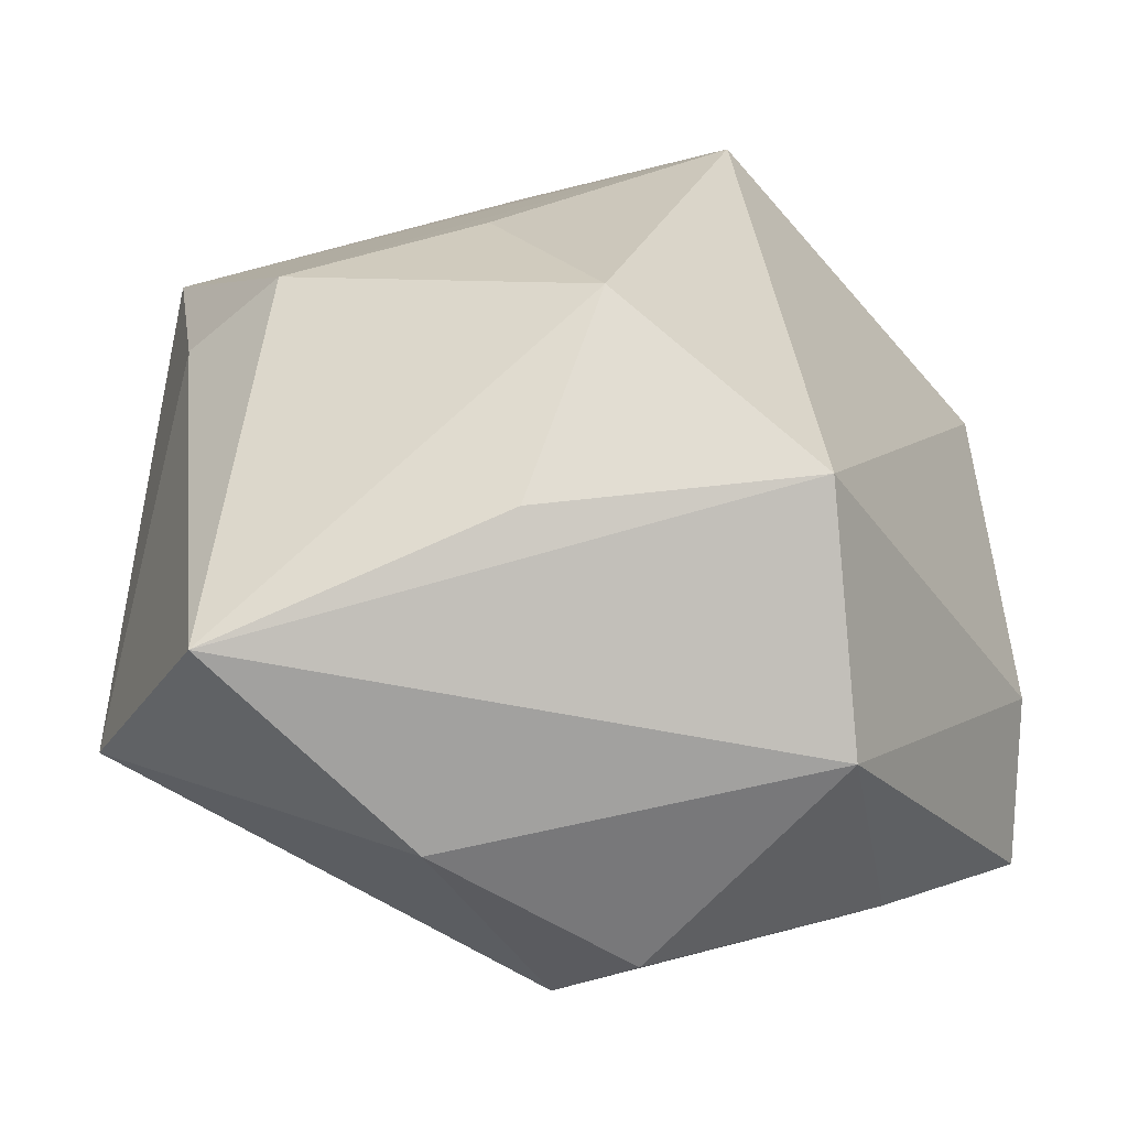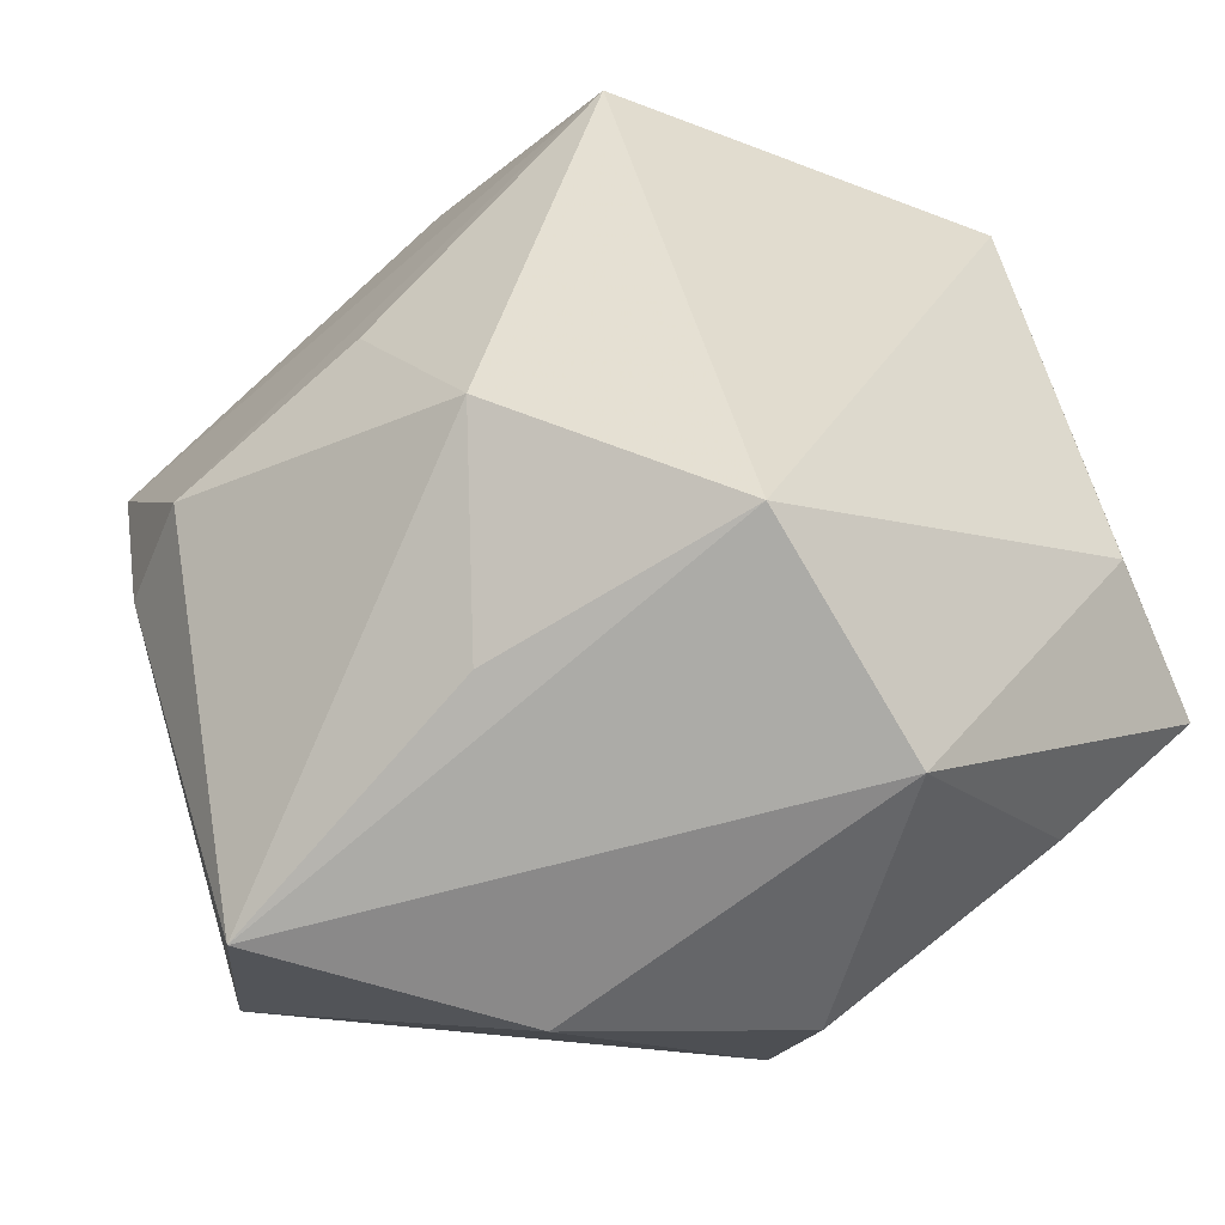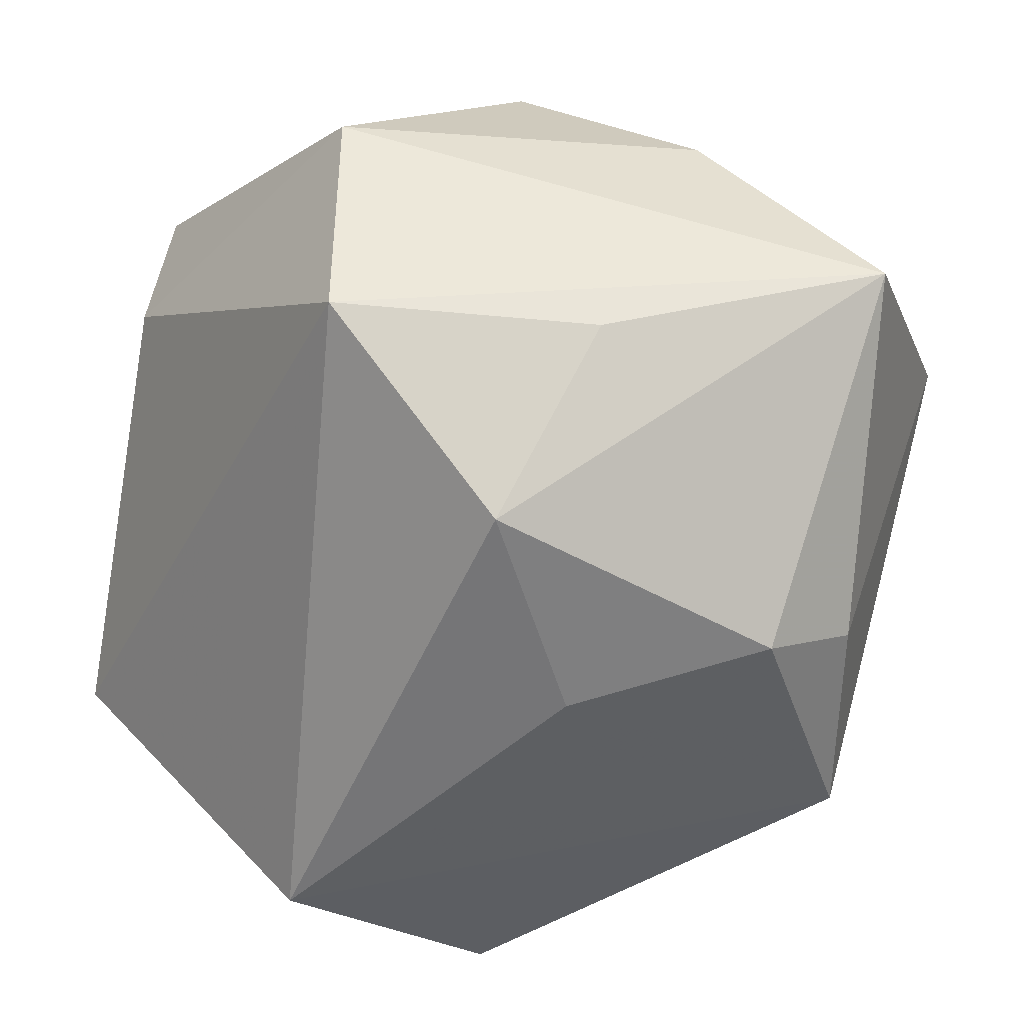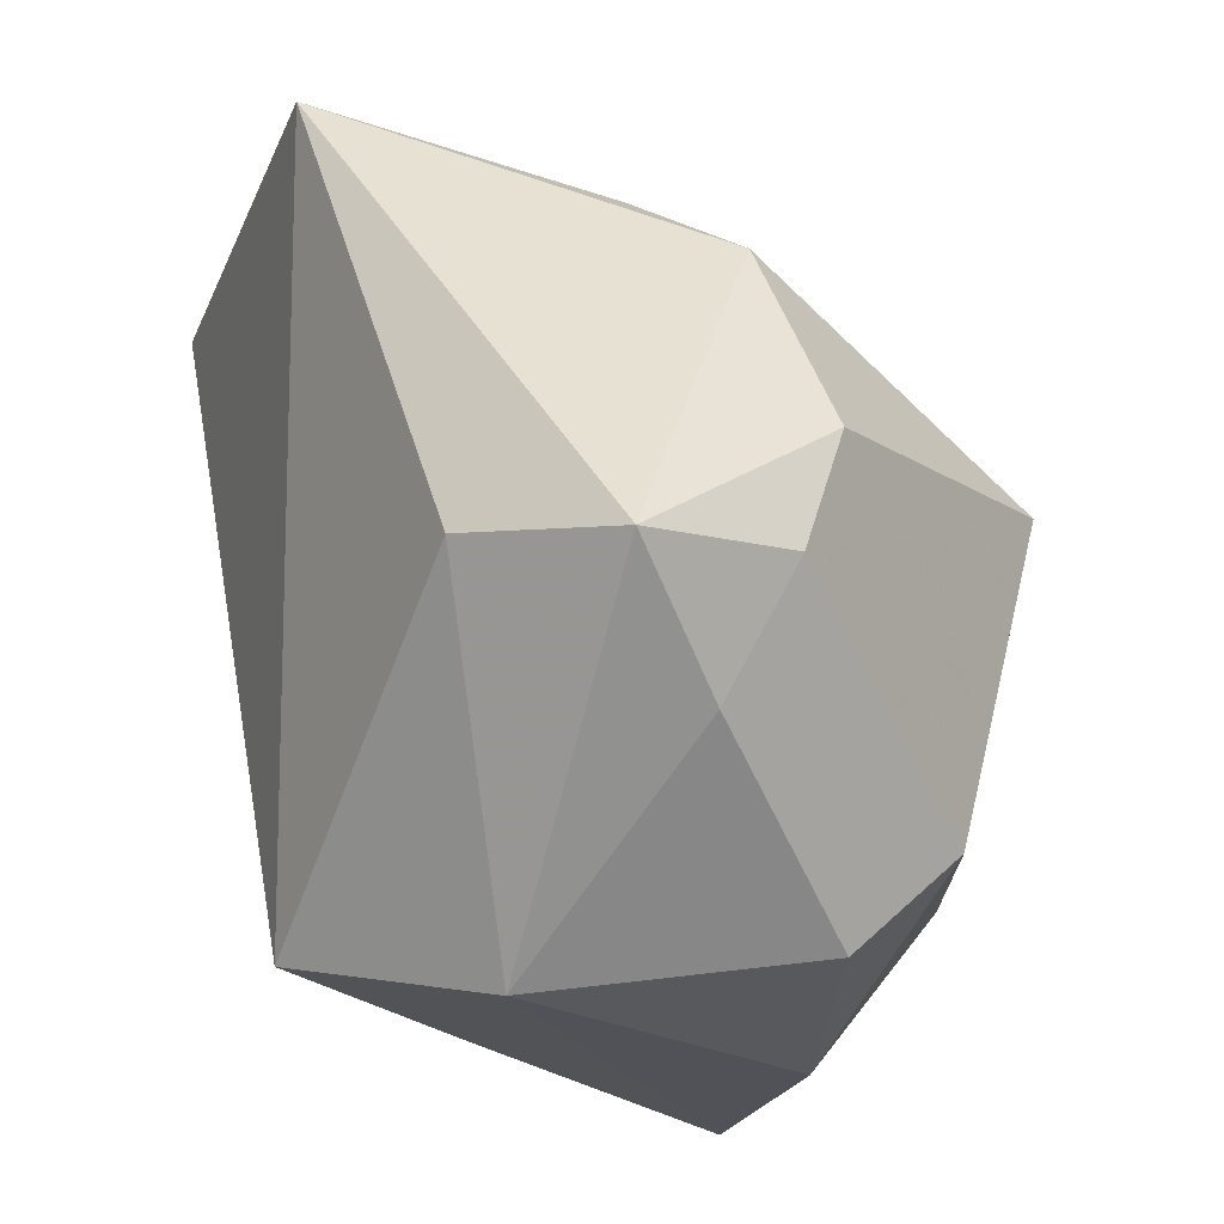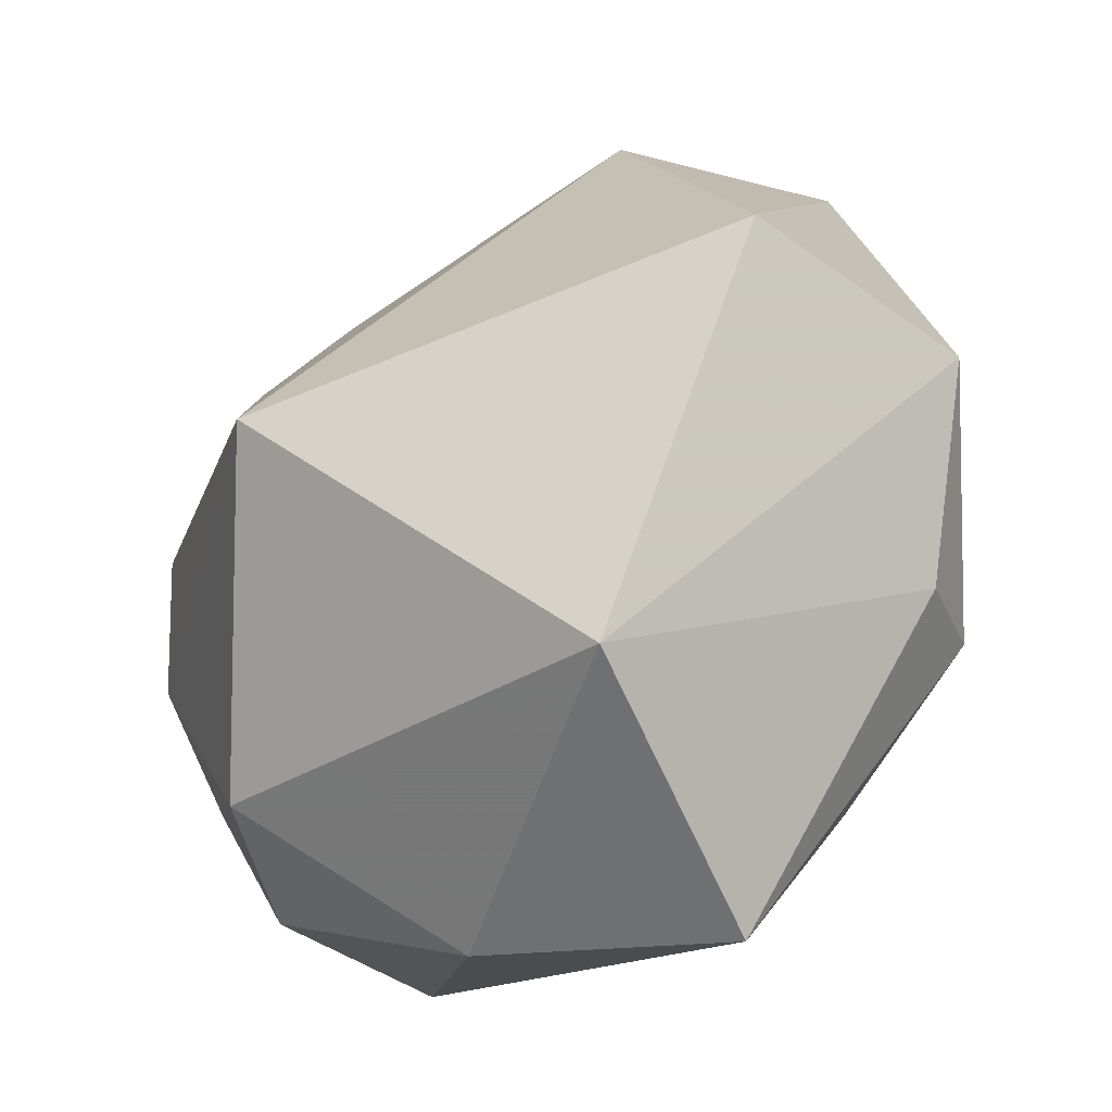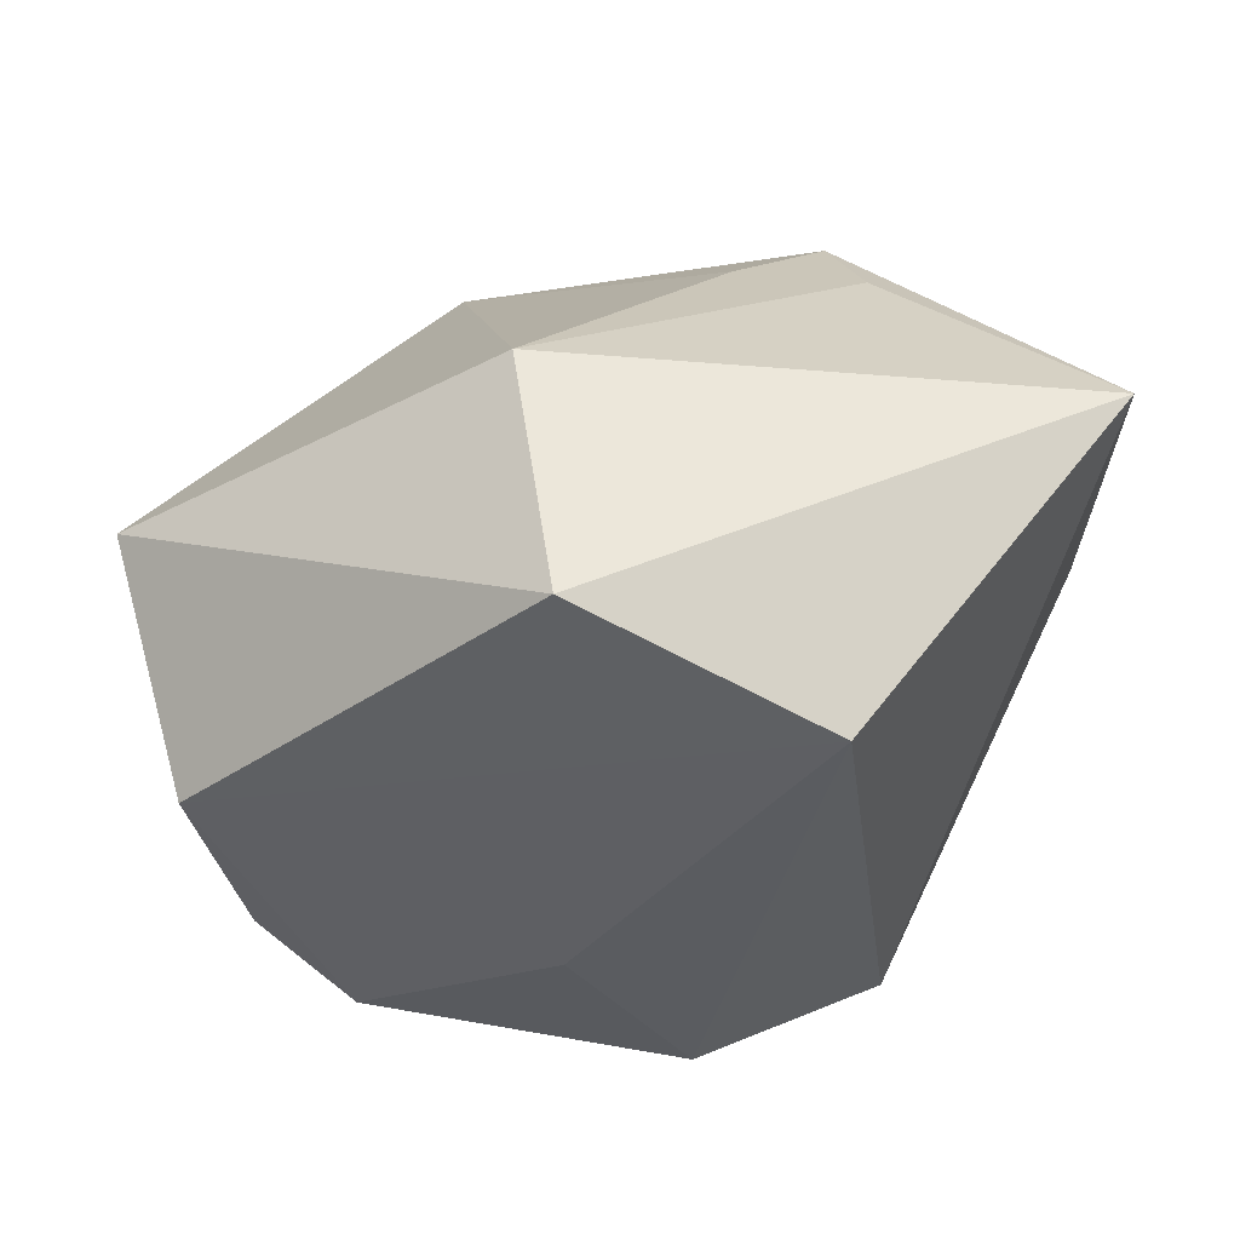
<metadata>
{"format":"obj","ext":"obj","renderer":"f3d","projection":"perspective","resolution":1024,"background":"white","views":[{"elev":-72.2,"azim":-176.6,"up":"+Y"},{"elev":-63.3,"azim":-150.2,"up":"+Y"},{"elev":-52.6,"azim":-9.5,"up":"+Z"},{"elev":-21.4,"azim":-57.3,"up":"+Y"},{"elev":-14.8,"azim":73.0,"up":"+Y"},{"elev":-38.3,"azim":-177.3,"up":"+Z"}]}
</metadata>
<code>
v -0.02057 -0.004157 0.006626
v -0.005079 0.01347 0.009522
v -0.02089 0.01647 -0.001074
v 0.01534 -0.01917 -0.003266
v 0.002758 -0.0005983 -0.01646
v 0.006616 -0.01917 0.006355
v -0.009591 0.00173 0.01748
v 0.02164 -0.008353 0.005143
v 0.001637 -0.01689 -0.007856
v -0.0115 -0.01917 0.003313
v 0.001883 -0.01226 0.01623
v -0.00922 0.01088 0.01322
v -0.002121 -0.01698 0.01301
v 0.02087 0.01102 -0.002159
v 0.003586 0.02109 -0.001911
v -0.01114 -0.01632 -0.008292
v -0.002305 -0.01046 -0.01543
v 0.018 0.006618 -0.01282
v -0.008902 0.01483 -0.01658
v 0.007654 0.004085 0.01748
v 0.001886 0.02042 -0.01363
v -0.01326 -0.01021 0.0139
v -0.0108 0.01368 0.008378
v 0.01197 -0.004924 -0.01541
v -0.01223 -0.004303 0.01705
v 0.01646 -0.003604 -0.01199
v -0.01981 -0.00533 0.01442
f 21 3 15
f 15 14 21
f 20 14 15
f 9 17 4
f 17 9 16
f 16 4 10
f 16 9 4
f 19 3 21
f 19 16 3
f 17 16 19
f 10 4 6
f 20 11 8
f 8 14 20
f 8 6 4
f 11 6 8
f 3 27 12
f 25 11 20
f 3 16 1
f 1 27 3
f 1 16 10
f 10 27 1
f 10 6 13
f 13 6 11
f 14 8 18
f 21 14 18
f 18 19 21
f 20 15 2
f 2 12 20
f 23 15 3
f 3 12 23
f 23 2 15
f 12 2 23
f 20 12 7
f 7 25 20
f 7 12 27
f 27 25 7
f 22 27 10
f 10 13 22
f 22 25 27
f 11 25 22
f 22 13 11
f 26 8 4
f 26 18 8
f 17 19 5
f 18 26 24
f 19 18 24
f 24 5 19
f 17 5 24
f 4 17 24
f 24 26 4

</code>
